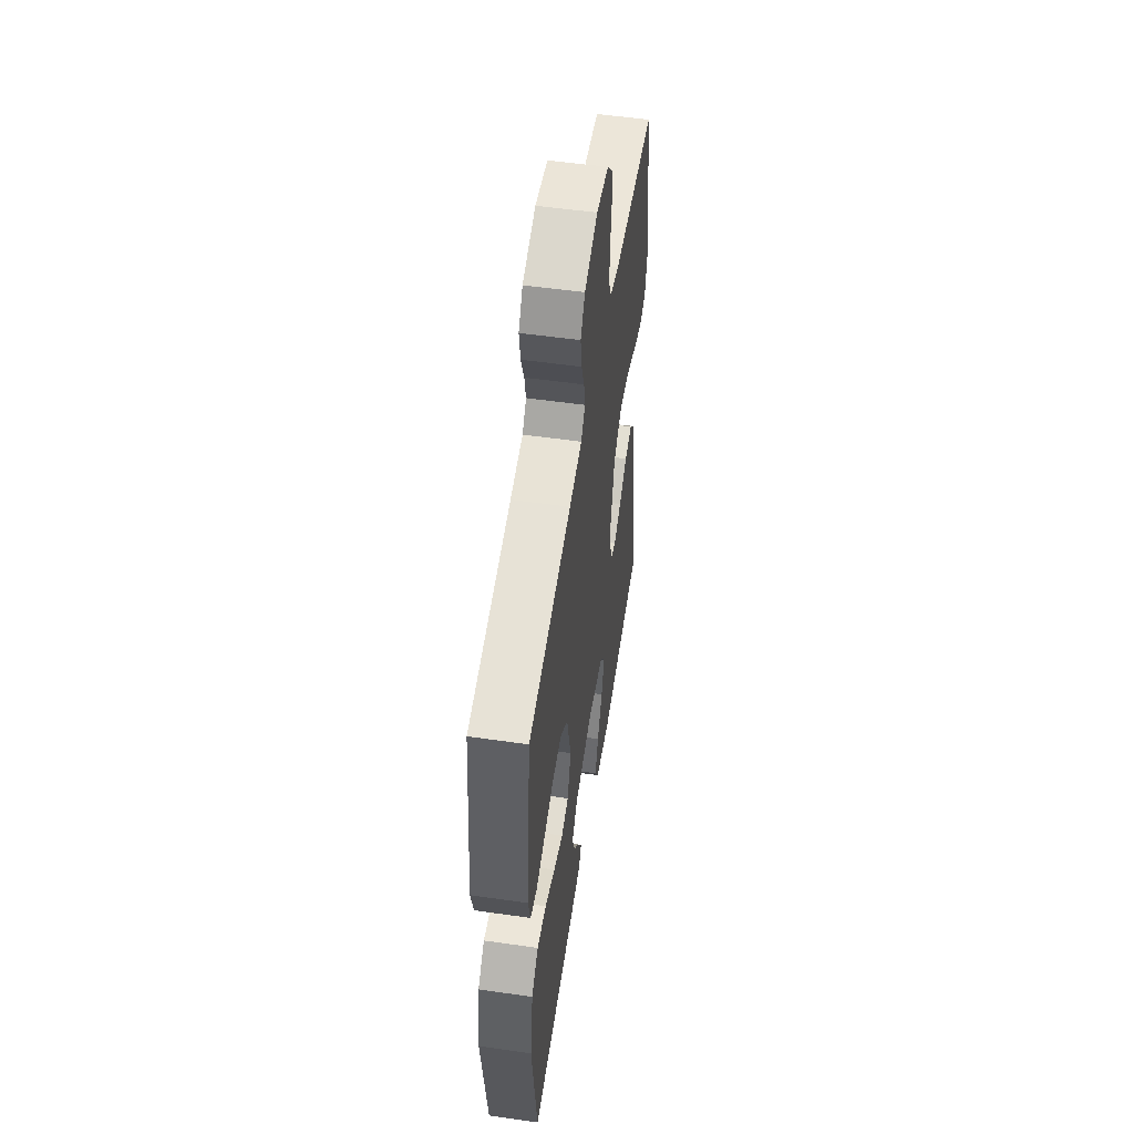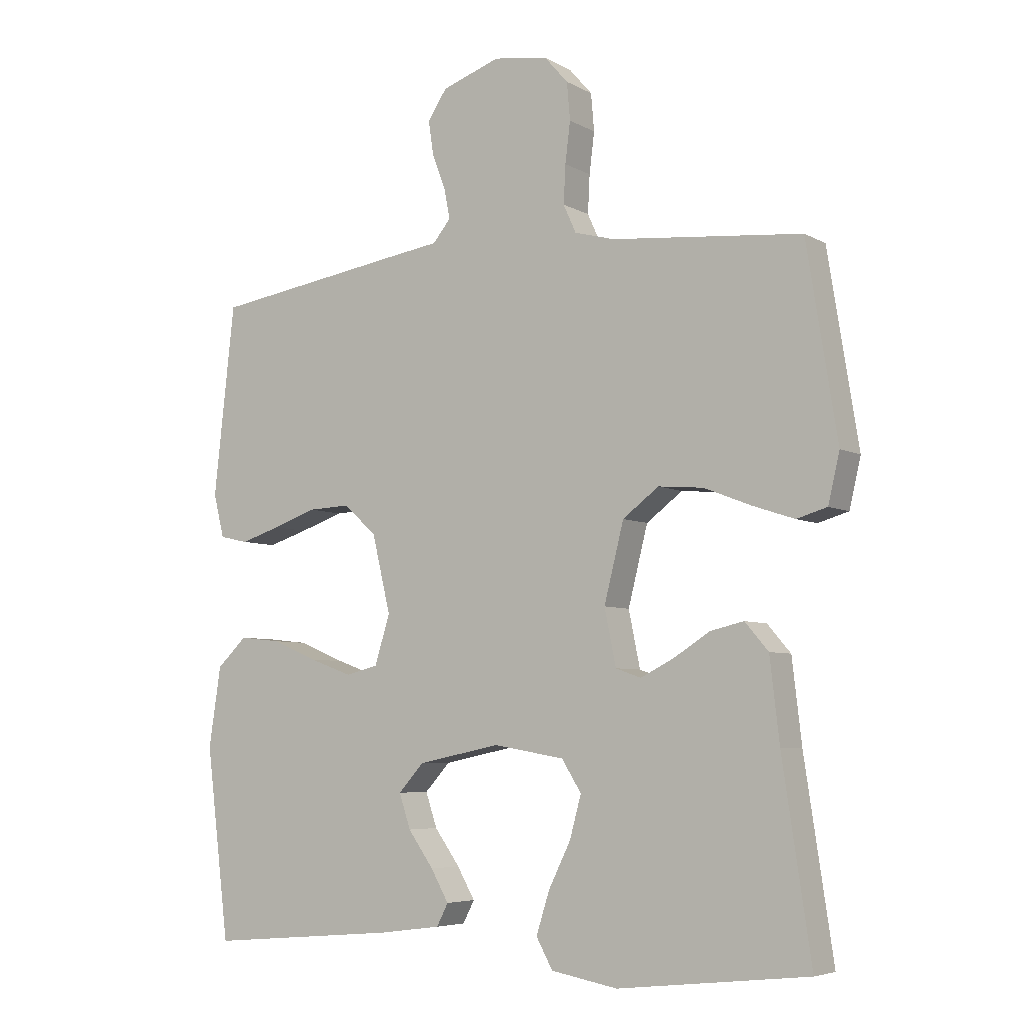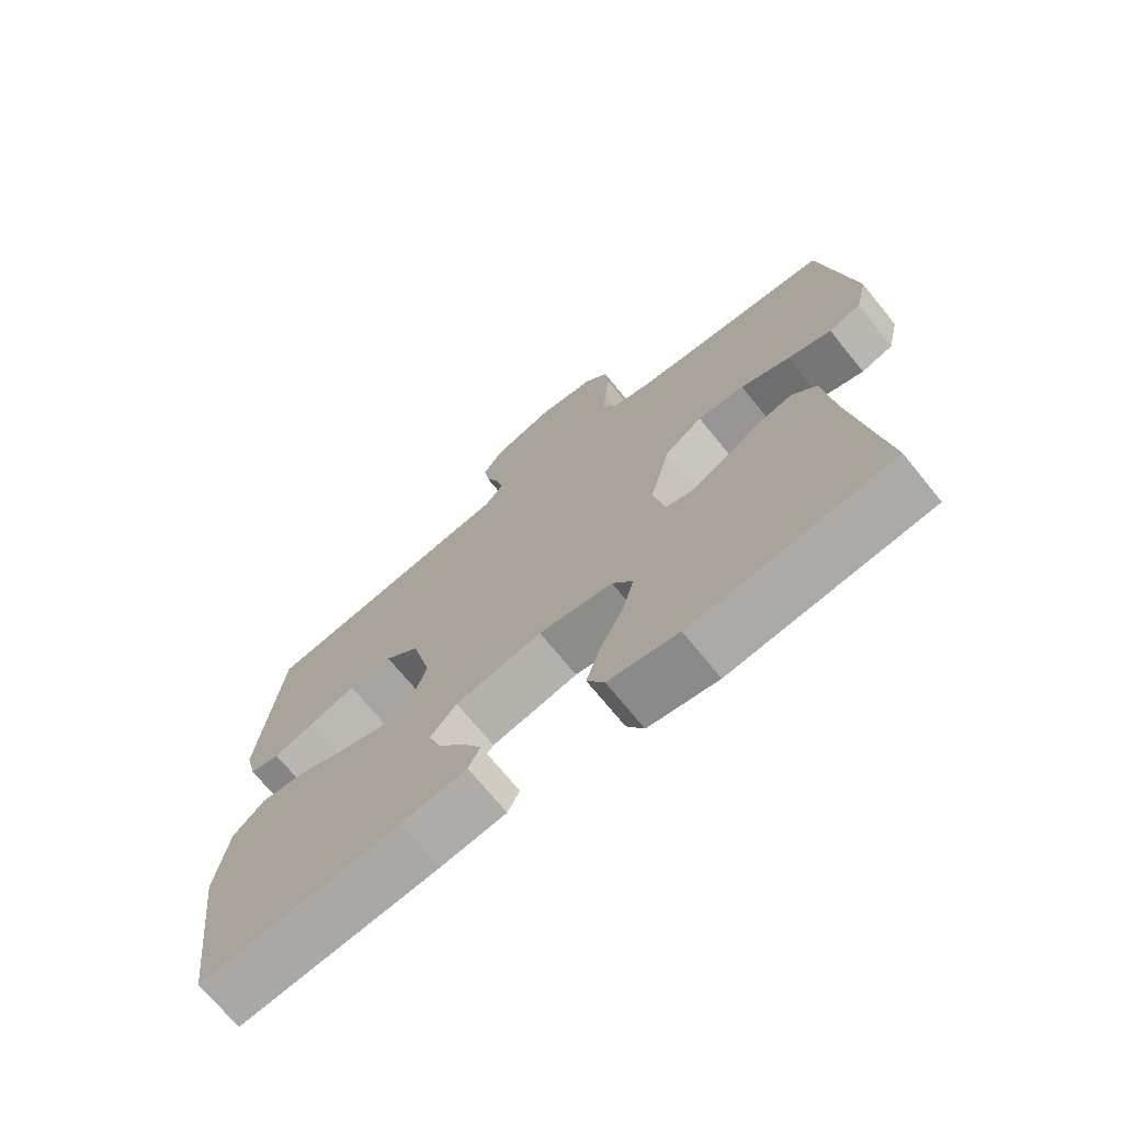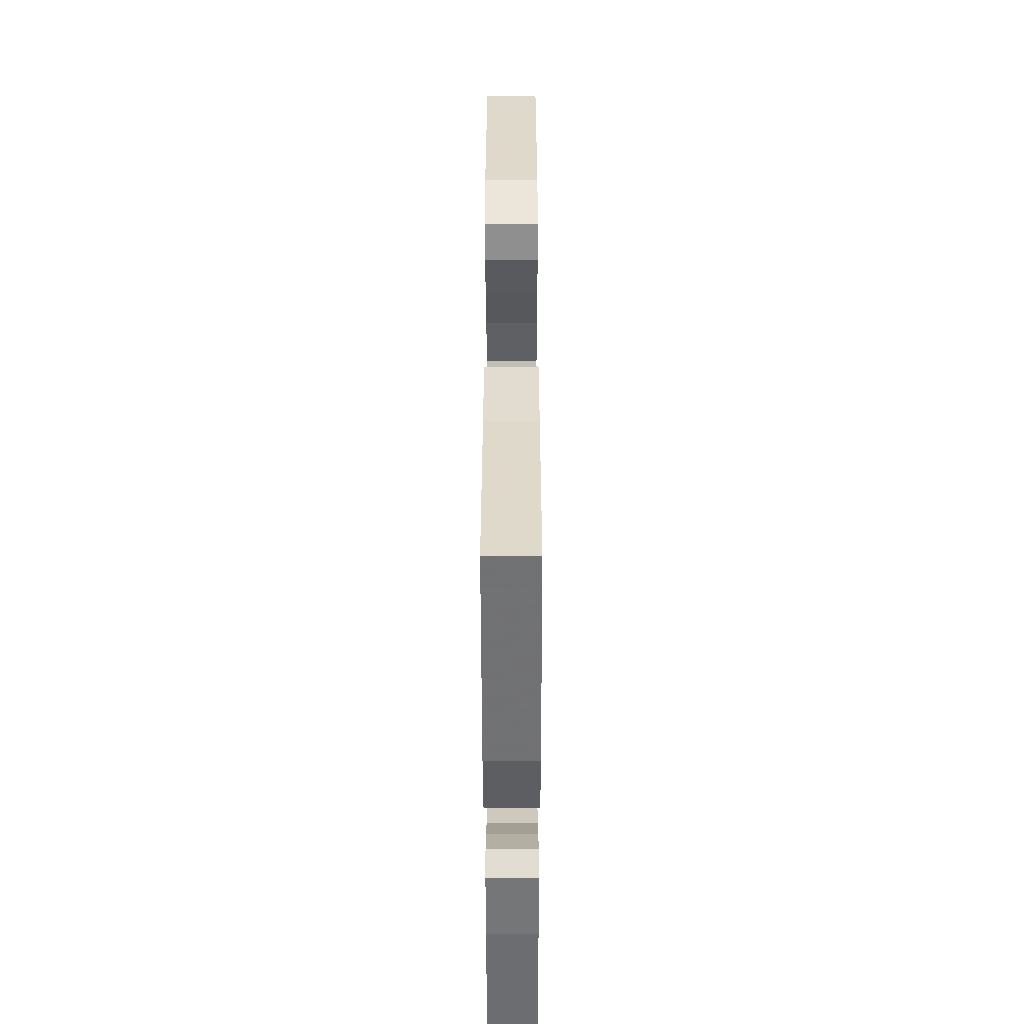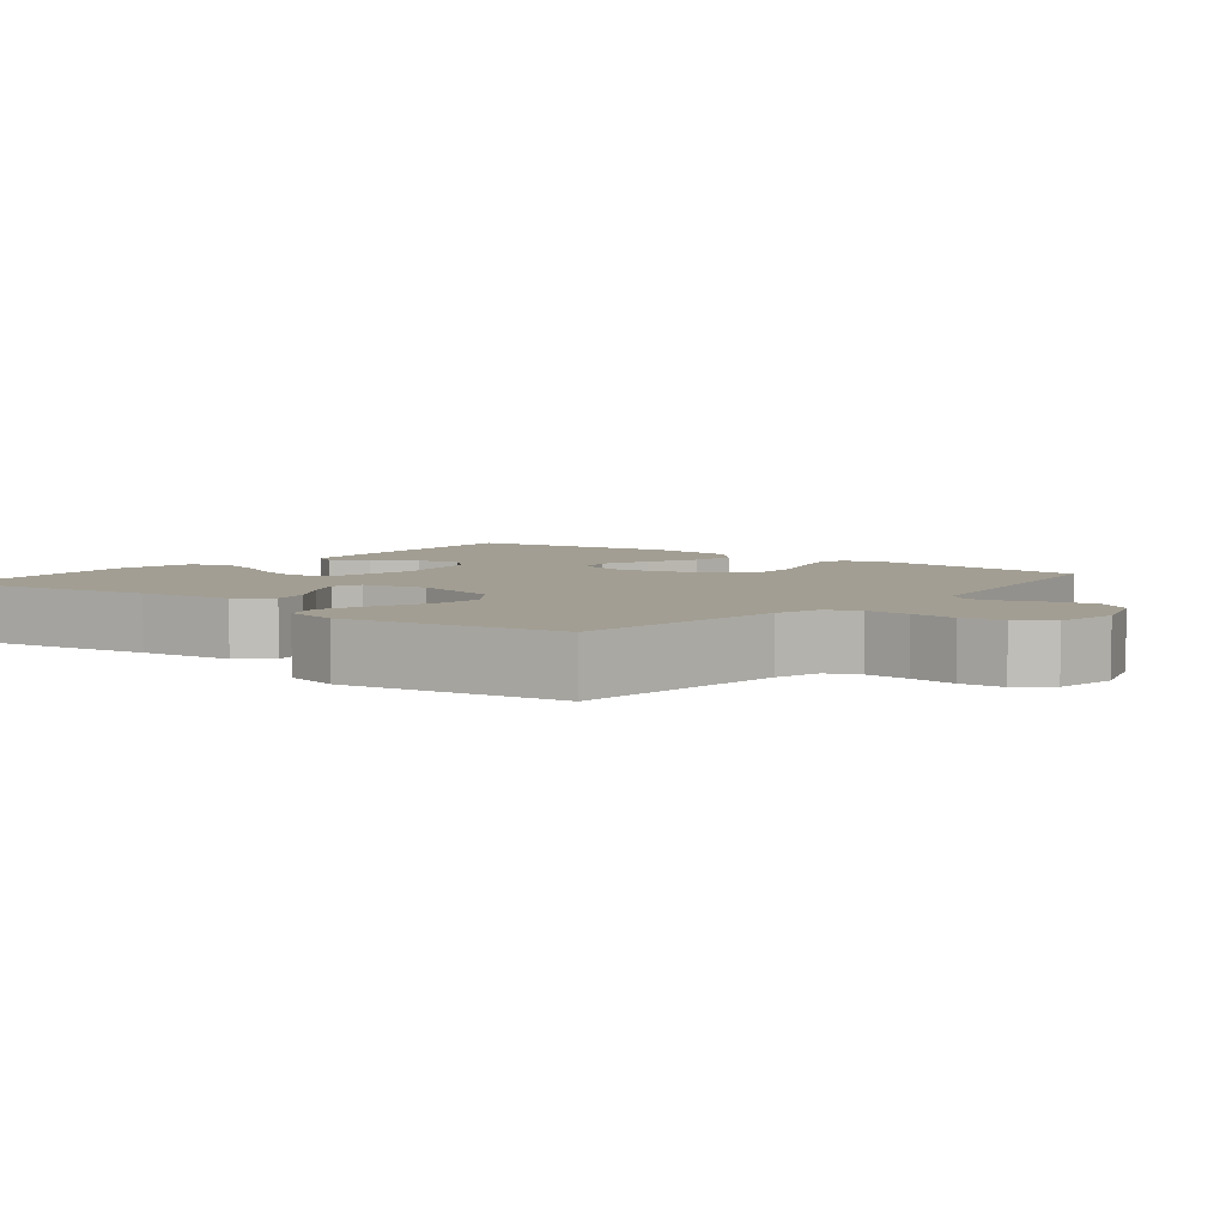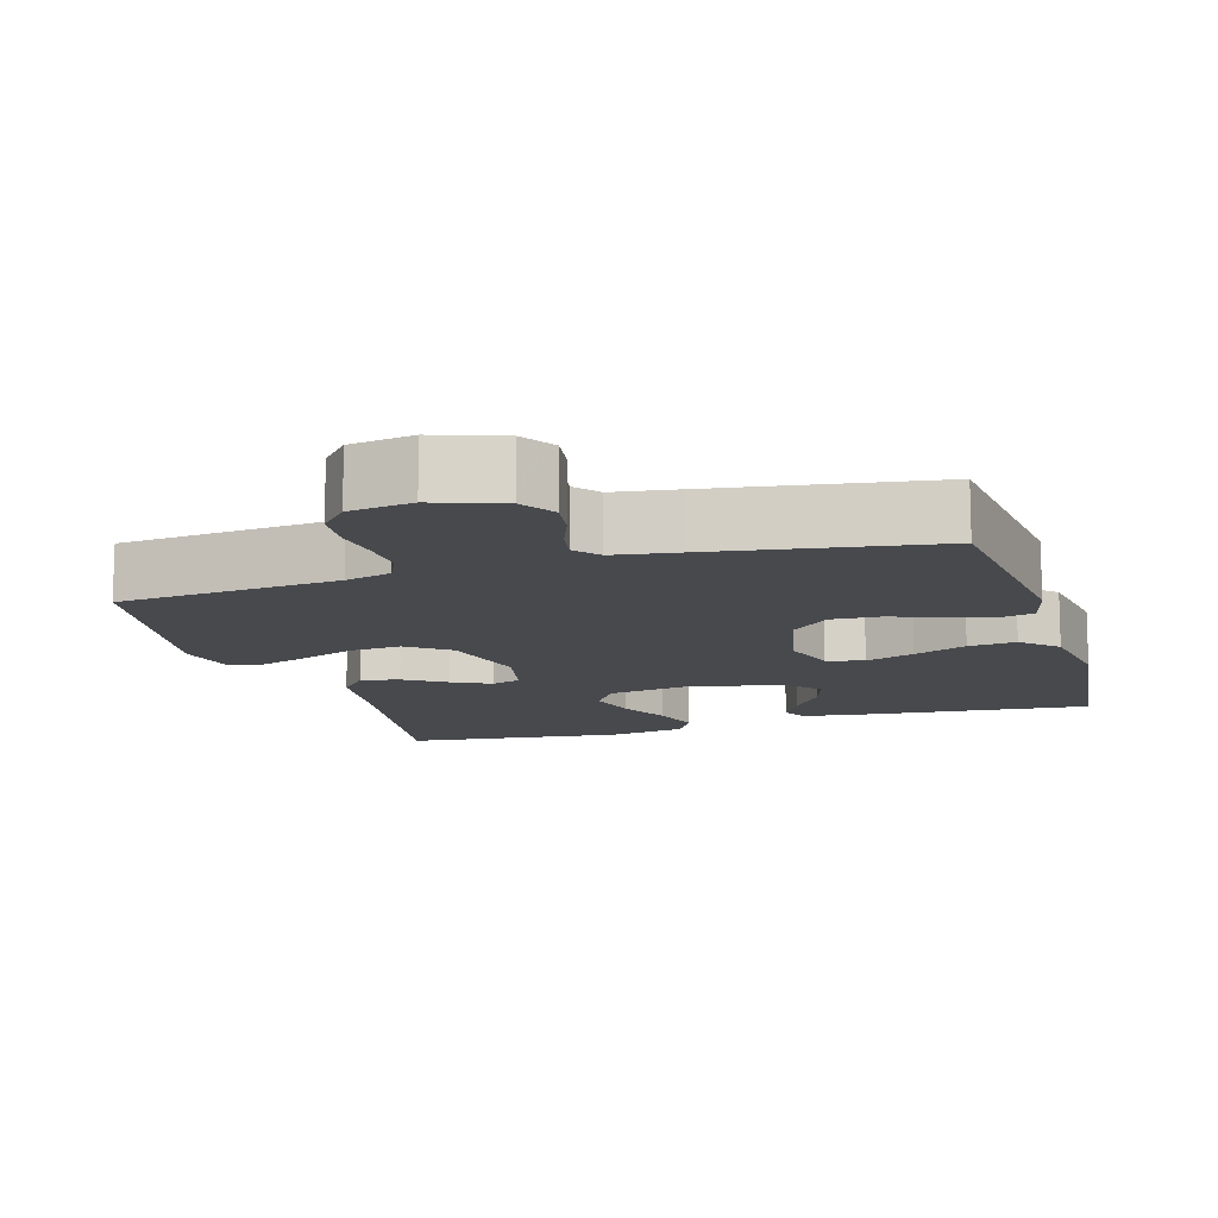
<metadata>
{"format":"obj","ext":"obj","renderer":"f3d","projection":"perspective","resolution":1024,"background":"white","views":[{"elev":53.5,"azim":98.7,"up":"+Z"},{"elev":-5.7,"azim":-147.7,"up":"+Z"},{"elev":-71.4,"azim":-140.9,"up":"+Z"},{"elev":-49.1,"azim":-89.9,"up":"+Z"},{"elev":5.1,"azim":-51.2,"up":"+Y"},{"elev":-12.4,"azim":16.7,"up":"+Y"}]}
</metadata>
<code>
v 0.5 0.07 0.5
v 0.533 0.07 0.2
v 0.516 0.07 0.132
v 0.471 0.07 0.122
v 0.408 0.07 0.142
v 0.339 0.07 0.166
v 0.273 0.07 0.169
v 0.221 0.07 0.122
v 0.192 0.07 0
v 0.216 0.07 -0.077
v 0.267 0.07 -0.09
v 0.334 0.07 -0.066
v 0.406 0.07 -0.036
v 0.471 0.07 -0.029
v 0.518 0.07 -0.074
v 0.537 0.07 -0.2
v 0.5 0.07 -0.5
v 0.2 0.07 -0.474
v 0.102 0.07 -0.461
v 0.084 0.07 -0.426
v 0.112 0.07 -0.377
v 0.152 0.07 -0.321
v 0.17 0.07 -0.267
v 0.13 0.07 -0.223
v 0 0.07 -0.196
v -0.112 0.07 -0.215
v -0.143 0.07 -0.264
v -0.125 0.07 -0.33
v -0.09 0.07 -0.401
v -0.069 0.07 -0.467
v -0.095 0.07 -0.514
v -0.2 0.07 -0.533
v -0.5 0.07 -0.5
v -0.455 0.07 -0.2
v -0.44 0.07 -0.07
v -0.403 0.07 -0.027
v -0.351 0.07 -0.039
v -0.294 0.07 -0.075
v -0.241 0.07 -0.102
v -0.201 0.07 -0.088
v -0.183 0.07 0
v -0.214 0.07 0.123
v -0.271 0.07 0.166
v -0.342 0.07 0.16
v -0.416 0.07 0.131
v -0.482 0.07 0.109
v -0.53 0.07 0.123
v -0.548 0.07 0.2
v -0.5 0.07 0.5
v -0.2 0.07 0.528
v -0.137 0.07 0.545
v -0.117 0.07 0.589
v -0.12 0.07 0.649
v -0.128 0.07 0.713
v -0.123 0.07 0.772
v -0.086 0.07 0.814
v 0 0.07 0.827
v 0.092 0.07 0.795
v 0.122 0.07 0.749
v 0.114 0.07 0.695
v 0.093 0.07 0.64
v 0.084 0.07 0.593
v 0.112 0.07 0.559
v 0.2 0.07 0.546
v 0.5 0 0.5
v 0.533 0 0.2
v 0.516 0 0.132
v 0.471 0 0.122
v 0.408 0 0.142
v 0.339 0 0.166
v 0.273 0 0.169
v 0.221 0 0.122
v 0.192 0 0
v 0.216 0 -0.077
v 0.267 0 -0.09
v 0.334 0 -0.066
v 0.406 0 -0.036
v 0.471 0 -0.029
v 0.518 0 -0.074
v 0.537 0 -0.2
v 0.5 0 -0.5
v 0.2 0 -0.474
v 0.102 0 -0.461
v 0.084 0 -0.426
v 0.112 0 -0.377
v 0.152 0 -0.321
v 0.17 0 -0.267
v 0.13 0 -0.223
v 0 0 -0.196
v -0.112 0 -0.215
v -0.143 0 -0.264
v -0.125 0 -0.33
v -0.09 0 -0.401
v -0.069 0 -0.467
v -0.095 0 -0.514
v -0.2 0 -0.533
v -0.5 0 -0.5
v -0.455 0 -0.2
v -0.44 0 -0.07
v -0.403 0 -0.027
v -0.351 0 -0.039
v -0.294 0 -0.075
v -0.241 0 -0.102
v -0.201 0 -0.088
v -0.183 0 0
v -0.214 0 0.123
v -0.271 0 0.166
v -0.342 0 0.16
v -0.416 0 0.131
v -0.482 0 0.109
v -0.53 0 0.123
v -0.548 0 0.2
v -0.5 0 0.5
v -0.2 0 0.528
v -0.137 0 0.545
v -0.117 0 0.589
v -0.12 0 0.649
v -0.128 0 0.713
v -0.123 0 0.772
v -0.086 0 0.814
v 0 0 0.827
v 0.092 0 0.795
v 0.122 0 0.749
v 0.114 0 0.695
v 0.093 0 0.64
v 0.084 0 0.593
v 0.112 0 0.559
v 0.2 0 0.546
f 4 5 6
f 3 4 6
f 2 3 6
f 1 2 6
f 64 1 6
f 63 64 6
f 62 63 6 7
f 59 60 61
f 58 59 61
f 57 58 61
f 56 57 61
f 55 56 61
f 54 55 61
f 53 54 61
f 52 53 61 62
f 62 7 8
f 52 62 8
f 51 52 8
f 48 49 50
f 47 48 50
f 46 47 50
f 45 46 50
f 44 45 50
f 43 44 50 51
f 51 8 9
f 43 51 9
f 42 43 9
f 36 37 38
f 35 36 38
f 34 35 38
f 34 38 39
f 33 34 39
f 32 33 39
f 31 32 39
f 30 31 39
f 29 30 39
f 28 29 39
f 27 28 39 40
f 20 21 22
f 19 20 22
f 18 19 22
f 17 18 22
f 16 17 22
f 15 16 22
f 14 15 22
f 13 14 22
f 12 13 22 23
f 11 12 23 24
f 41 42 9 10
f 26 27 40 41
f 41 10 11
f 26 41 11
f 25 26 11
f 11 24 25
f 70 69 68
f 70 68 67
f 70 67 66
f 70 66 65
f 70 65 128
f 70 128 127
f 71 70 127 126
f 125 124 123
f 125 123 122
f 125 122 121
f 125 121 120
f 125 120 119
f 125 119 118
f 125 118 117
f 126 125 117 116
f 72 71 126
f 72 126 116
f 72 116 115
f 114 113 112
f 114 112 111
f 114 111 110
f 114 110 109
f 114 109 108
f 115 114 108 107
f 73 72 115
f 73 115 107
f 73 107 106
f 102 101 100
f 102 100 99
f 102 99 98
f 103 102 98
f 103 98 97
f 103 97 96
f 103 96 95
f 103 95 94
f 103 94 93
f 103 93 92
f 104 103 92 91
f 86 85 84
f 86 84 83
f 86 83 82
f 86 82 81
f 86 81 80
f 86 80 79
f 86 79 78
f 86 78 77
f 87 86 77 76
f 88 87 76 75
f 74 73 106 105
f 105 104 91 90
f 75 74 105
f 75 105 90
f 75 90 89
f 89 88 75
f 1 65 66 2
f 2 66 67 3
f 3 67 68 4
f 4 68 69 5
f 5 69 70 6
f 6 70 71 7
f 7 71 72 8
f 8 72 73 9
f 9 73 74 10
f 10 74 75 11
f 11 75 76 12
f 12 76 77 13
f 13 77 78 14
f 14 78 79 15
f 15 79 80 16
f 16 80 81 17
f 17 81 82 18
f 18 82 83 19
f 19 83 84 20
f 20 84 85 21
f 21 85 86 22
f 22 86 87 23
f 23 87 88 24
f 24 88 89 25
f 25 89 90 26
f 26 90 91 27
f 27 91 92 28
f 28 92 93 29
f 29 93 94 30
f 30 94 95 31
f 31 95 96 32
f 32 96 97 33
f 33 97 98 34
f 34 98 99 35
f 35 99 100 36
f 36 100 101 37
f 37 101 102 38
f 38 102 103 39
f 39 103 104 40
f 40 104 105 41
f 41 105 106 42
f 42 106 107 43
f 43 107 108 44
f 44 108 109 45
f 45 109 110 46
f 46 110 111 47
f 47 111 112 48
f 48 112 113 49
f 49 113 114 50
f 50 114 115 51
f 51 115 116 52
f 52 116 117 53
f 53 117 118 54
f 54 118 119 55
f 55 119 120 56
f 56 120 121 57
f 57 121 122 58
f 58 122 123 59
f 59 123 124 60
f 60 124 125 61
f 61 125 126 62
f 62 126 127 63
f 63 127 128 64
f 64 128 65 1

</code>
